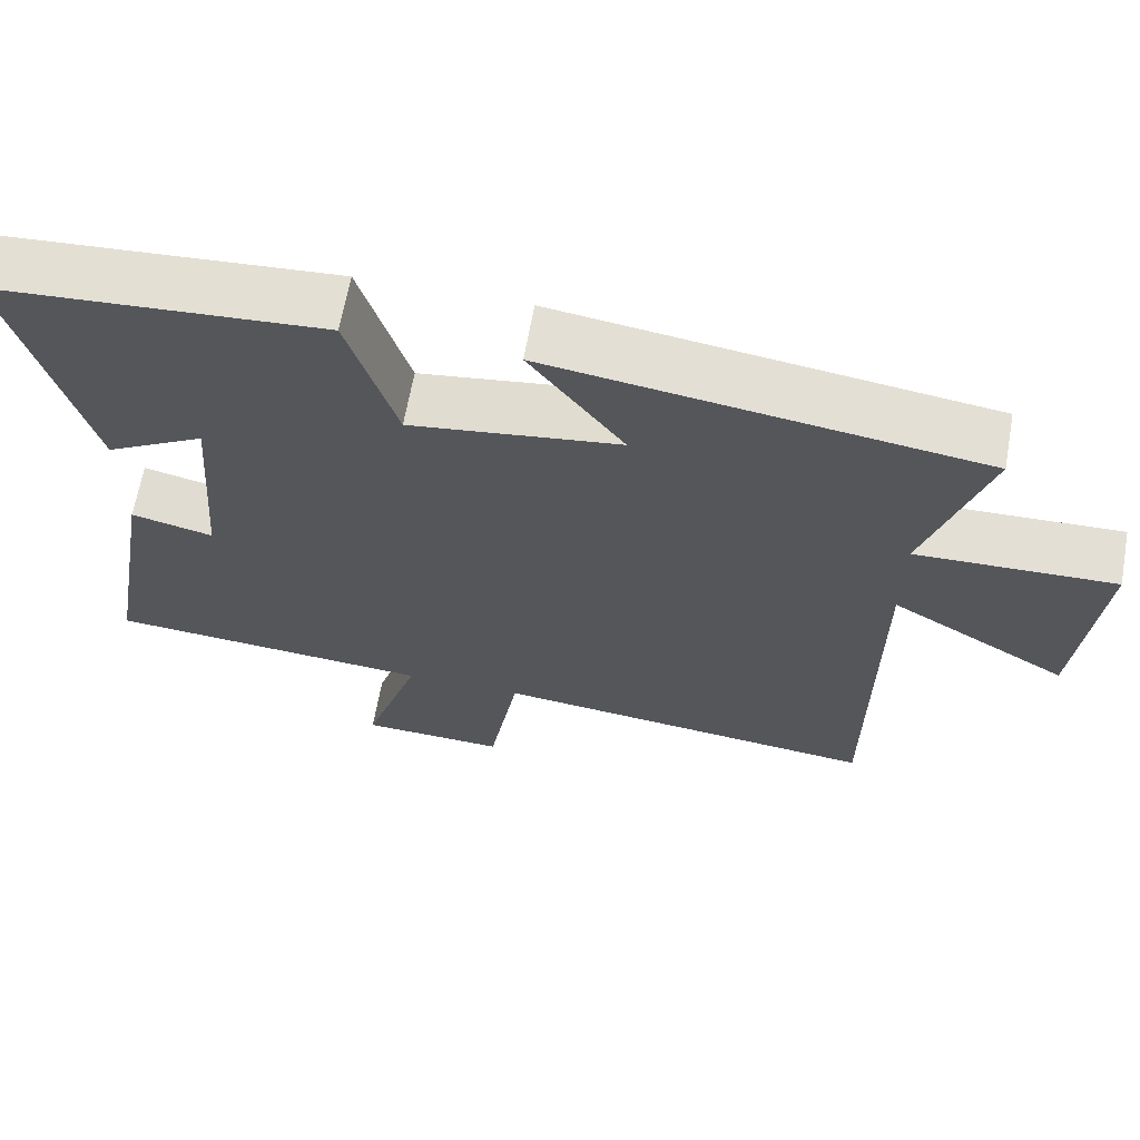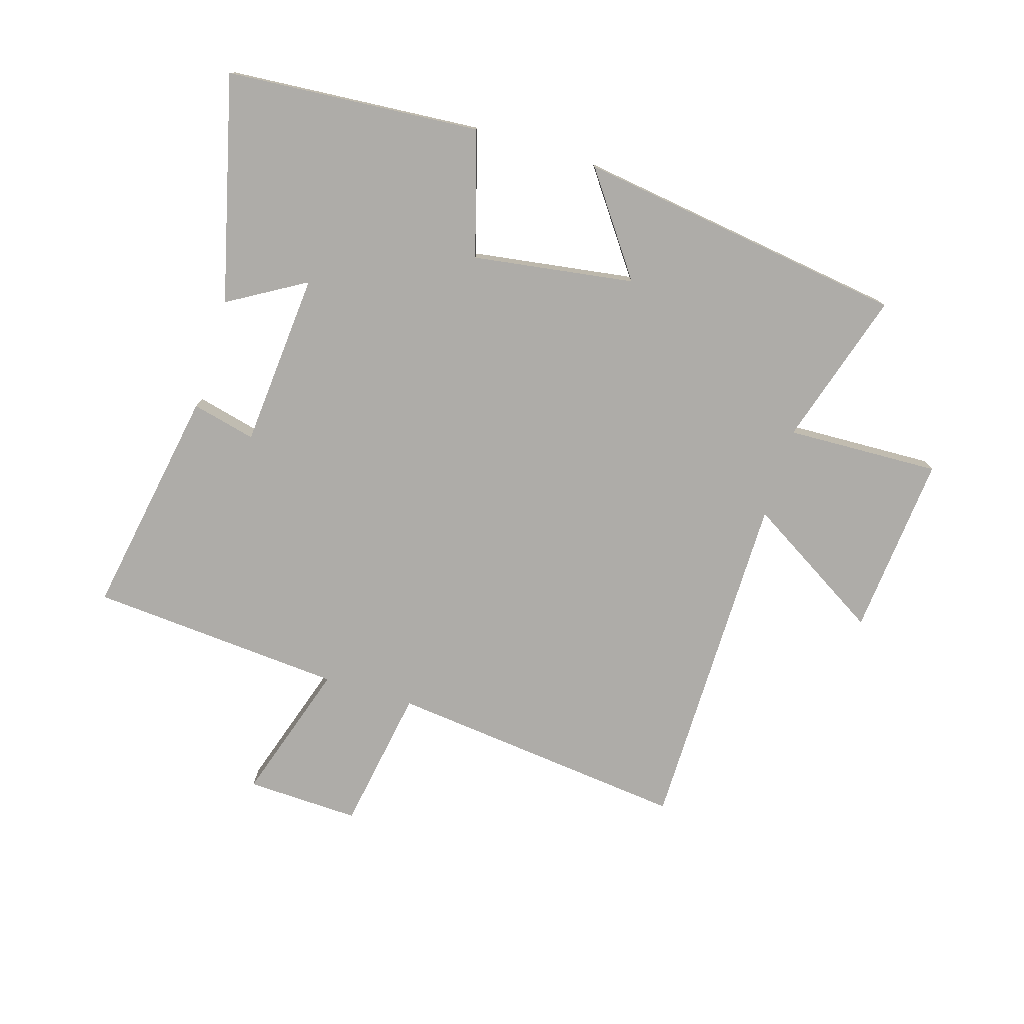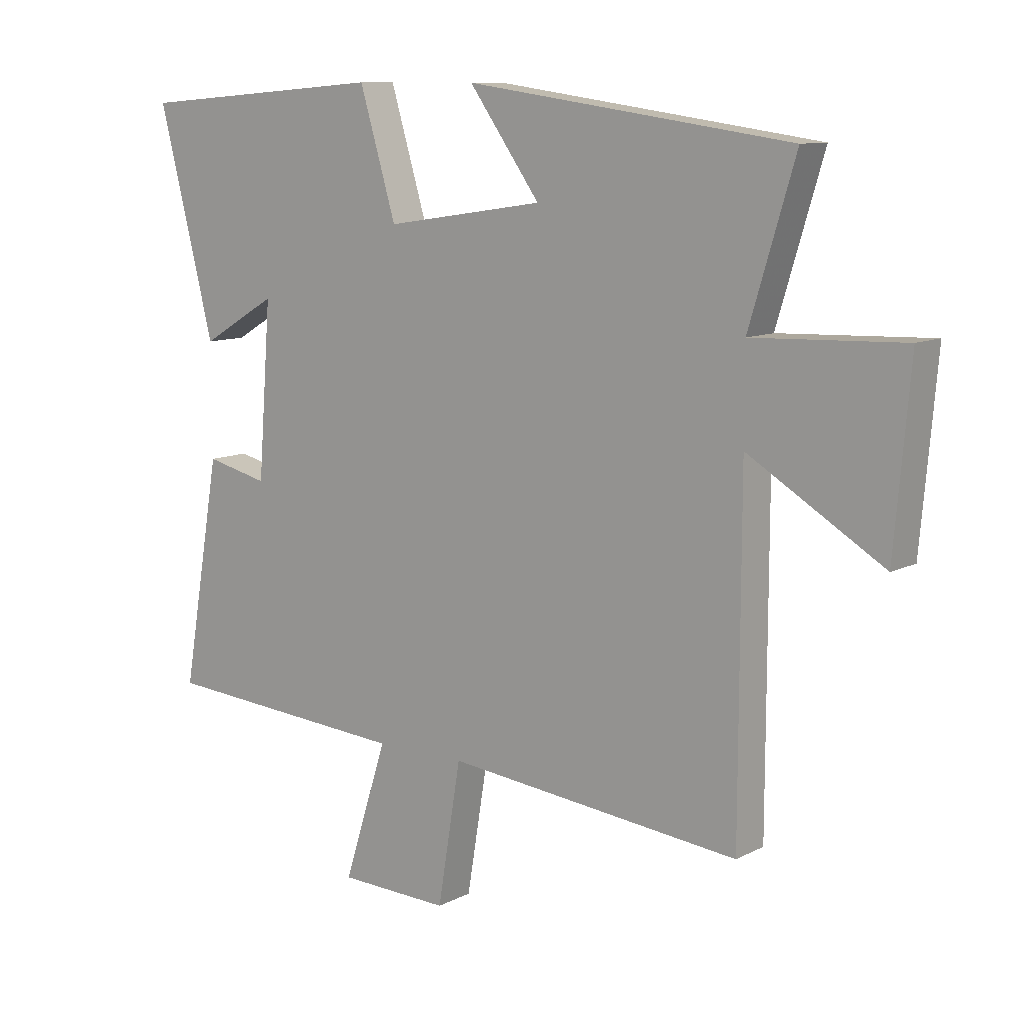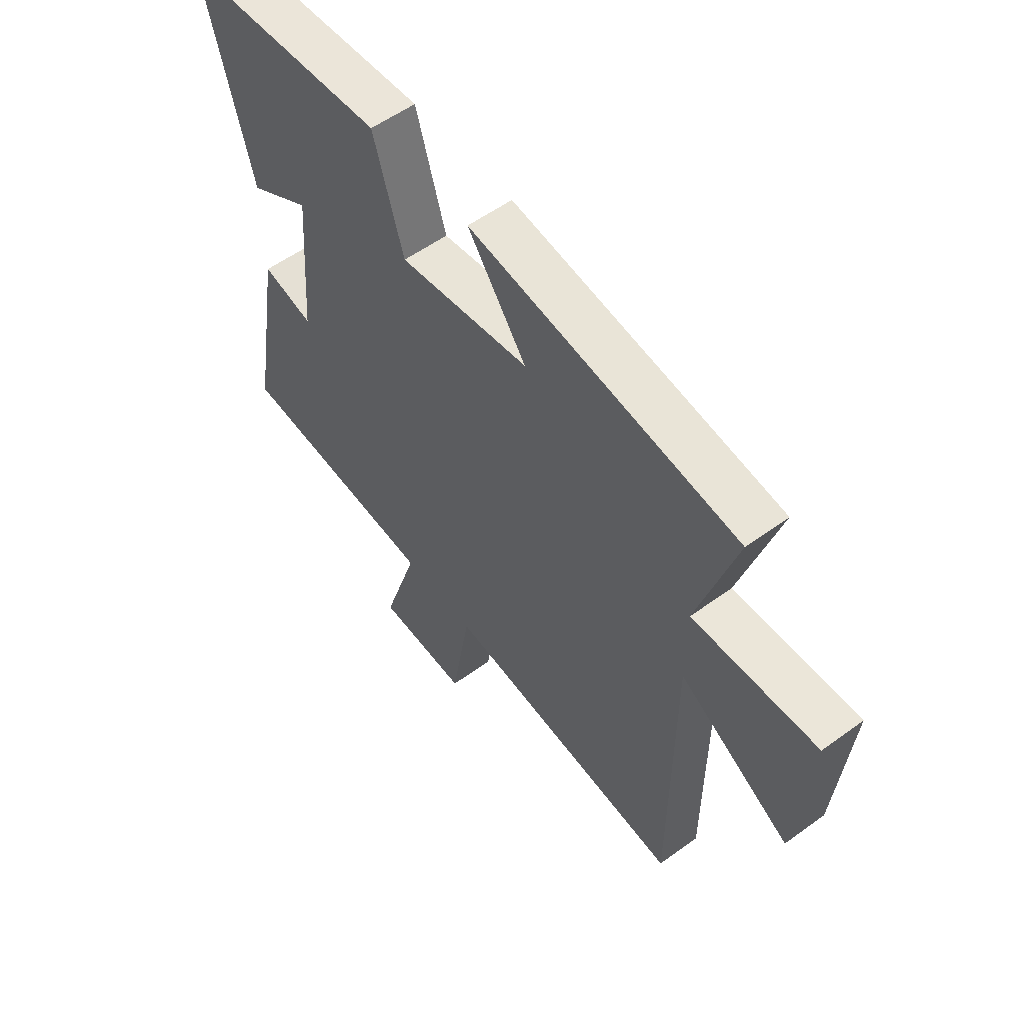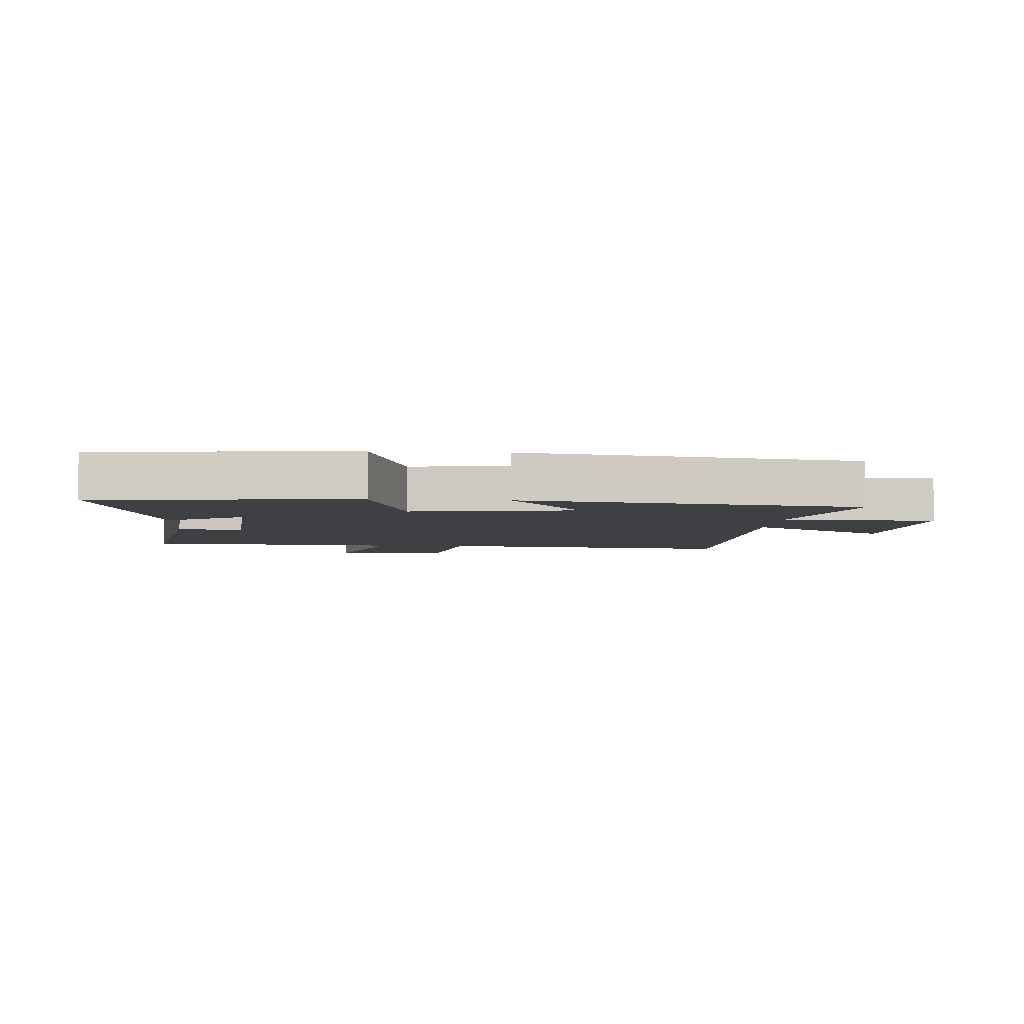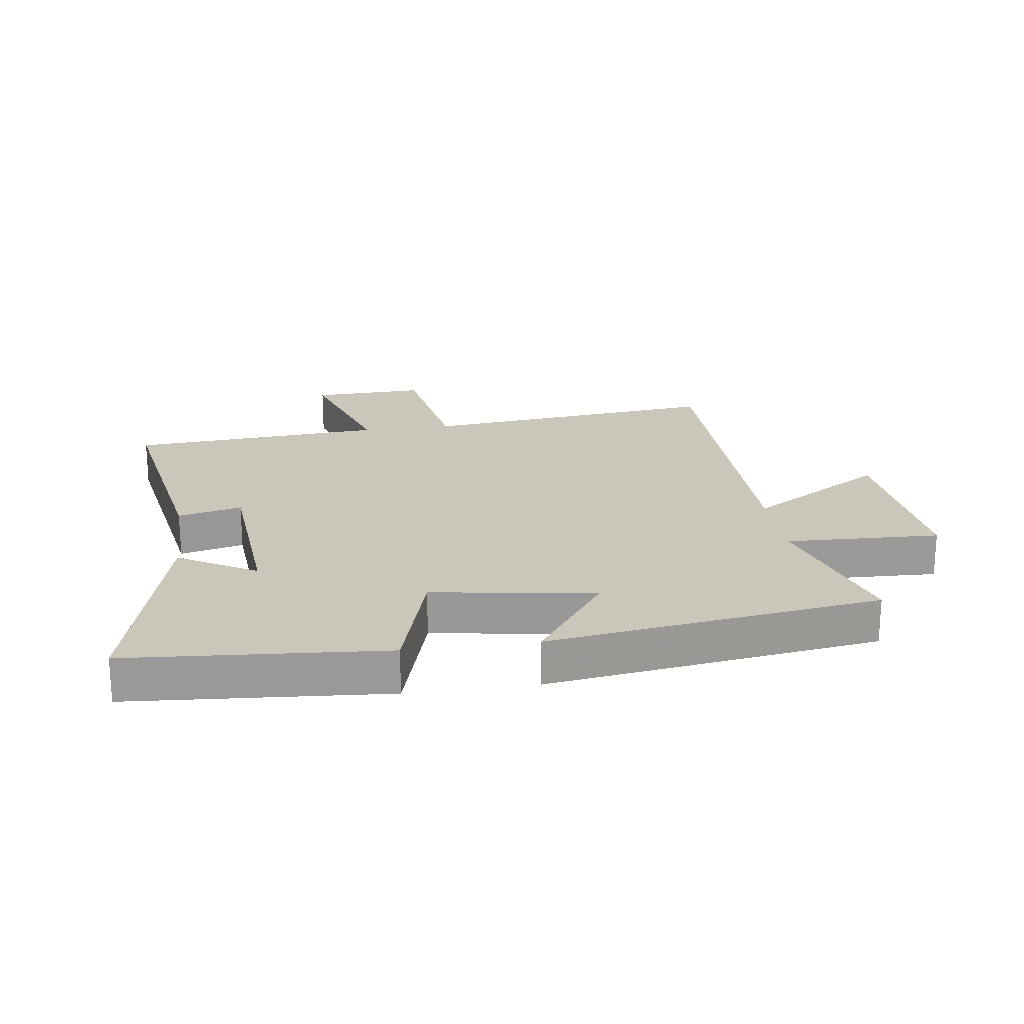
<metadata>
{"format":"obj","ext":"obj","renderer":"f3d","projection":"perspective","resolution":1024,"background":"white","views":[{"elev":65.6,"azim":10.2,"up":"+Z"},{"elev":-76.9,"azim":-17.2,"up":"+Y"},{"elev":10.3,"azim":38.2,"up":"+Z"},{"elev":55.9,"azim":52.6,"up":"+Z"},{"elev":-4.8,"azim":-4.1,"up":"+Y"},{"elev":21.2,"azim":-8.2,"up":"+Y"}]}
</metadata>
<code>
v 0.577 0.07 0.424
v 0.5 0.07 0.169
v 0.752 0.07 0.179
v 0.726 0.07 -0.119
v 0.5 0.07 0.017
v 0.499 0.07 -0.552
v 0.005 0.07 -0.5
v -0.034 0.07 -0.736
v -0.22 0.07 -0.73
v -0.147 0.07 -0.5
v -0.565 0.07 -0.47
v -0.5 0.07 -0.092
v -0.395 0.07 -0.117
v -0.373 0.07 0.171
v -0.5 0.07 0.096
v -0.594 0.07 0.467
v -0.175 0.07 0.5
v -0.114 0.07 0.295
v 0.152 0.07 0.335
v 0.033 0.07 0.5
v 0.577 0 0.424
v 0.5 0 0.169
v 0.752 0 0.179
v 0.726 0 -0.119
v 0.5 0 0.017
v 0.499 0 -0.552
v 0.005 0 -0.5
v -0.034 0 -0.736
v -0.22 0 -0.73
v -0.147 0 -0.5
v -0.565 0 -0.47
v -0.5 0 -0.092
v -0.395 0 -0.117
v -0.373 0 0.171
v -0.5 0 0.096
v -0.594 0 0.467
v -0.175 0 0.5
v -0.114 0 0.295
v 0.152 0 0.335
v 0.033 0 0.5
f 19 20 1 2
f 18 19 2
f 16 17 18
f 14 15 16
f 14 16 18
f 13 14 18 2
f 10 11 12 13
f 7 8 9 10
f 7 10 13 2
f 5 6 7 2
f 2 3 4 5
f 22 21 40 39
f 22 39 38
f 38 37 36
f 36 35 34
f 38 36 34
f 22 38 34 33
f 33 32 31 30
f 30 29 28 27
f 22 33 30 27
f 22 27 26 25
f 25 24 23 22
f 1 21 22 2
f 2 22 23 3
f 3 23 24 4
f 4 24 25 5
f 5 25 26 6
f 6 26 27 7
f 7 27 28 8
f 8 28 29 9
f 9 29 30 10
f 10 30 31 11
f 11 31 32 12
f 12 32 33 13
f 13 33 34 14
f 14 34 35 15
f 15 35 36 16
f 16 36 37 17
f 17 37 38 18
f 18 38 39 19
f 19 39 40 20
f 20 40 21 1

</code>
